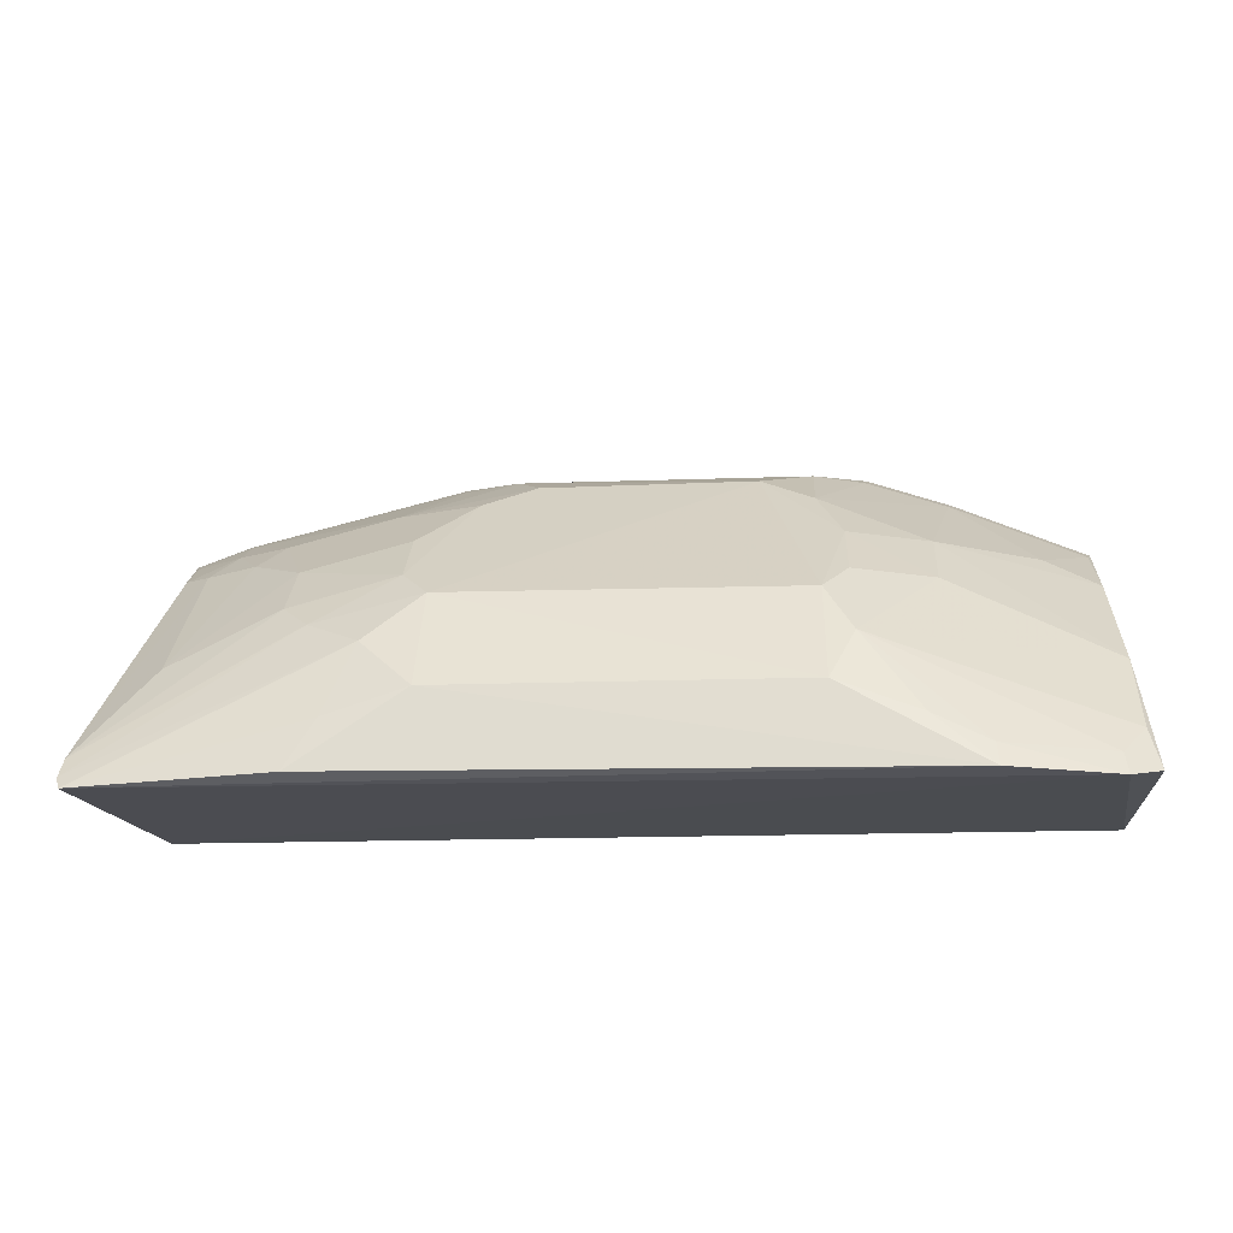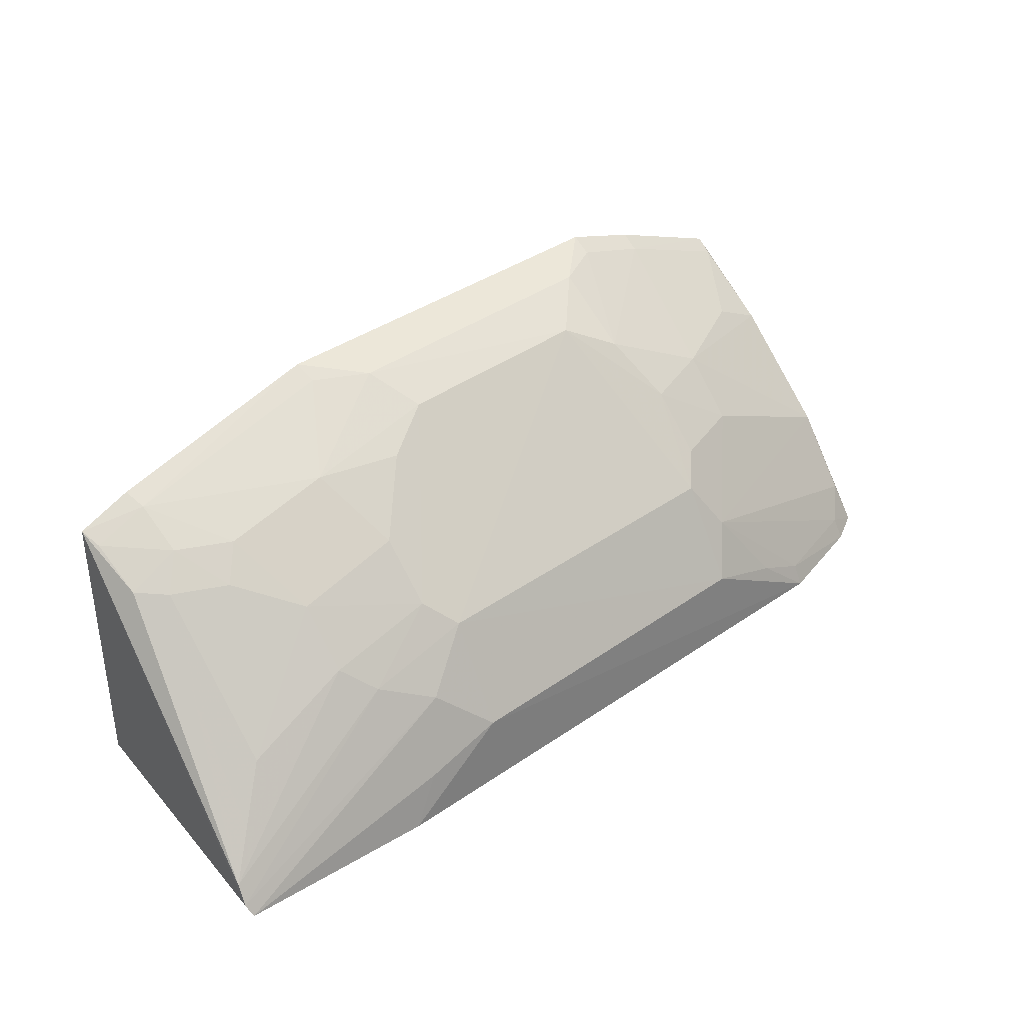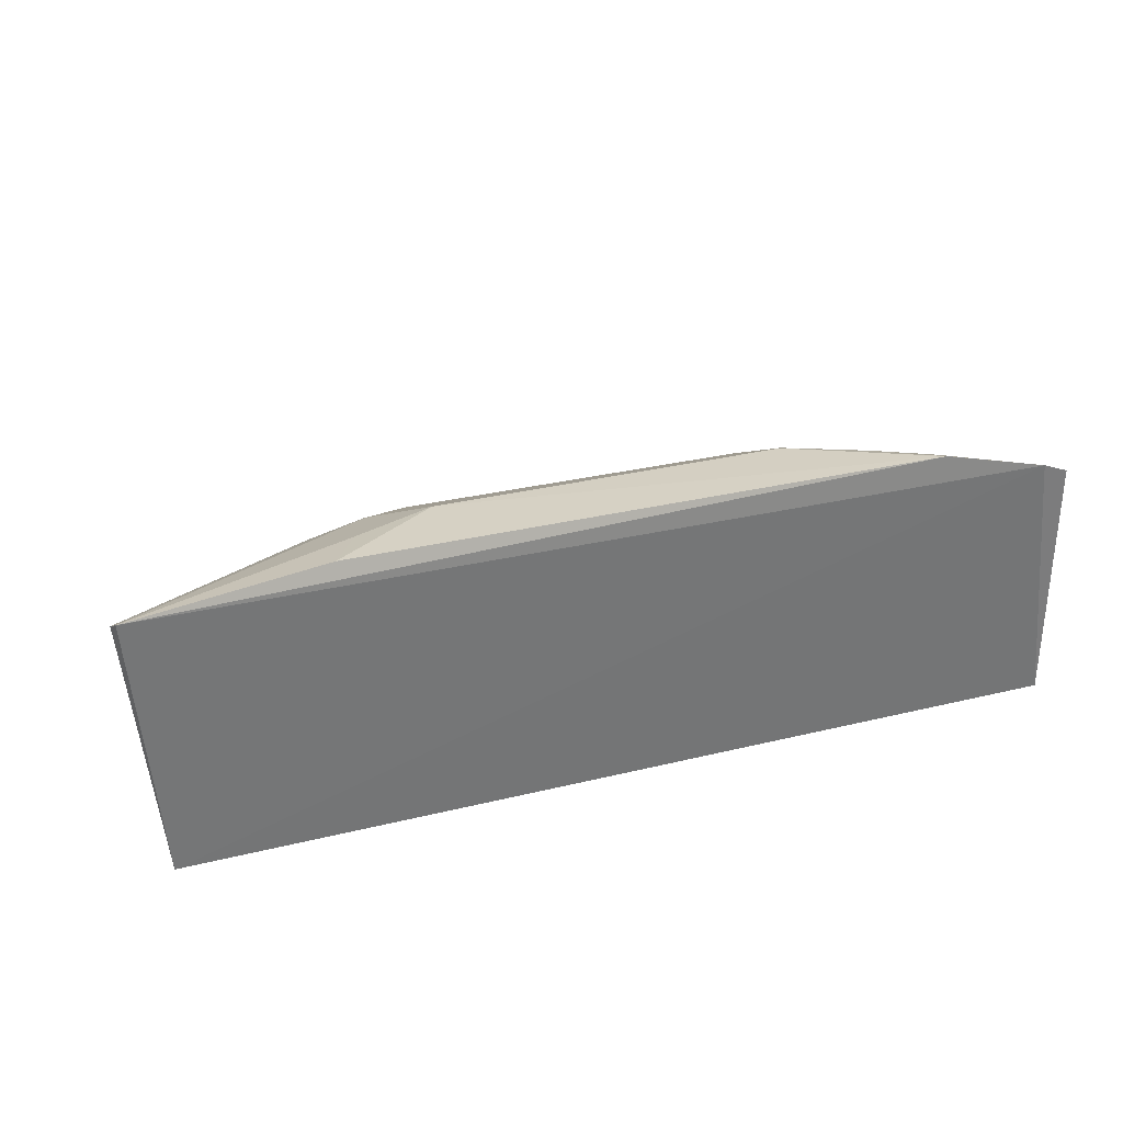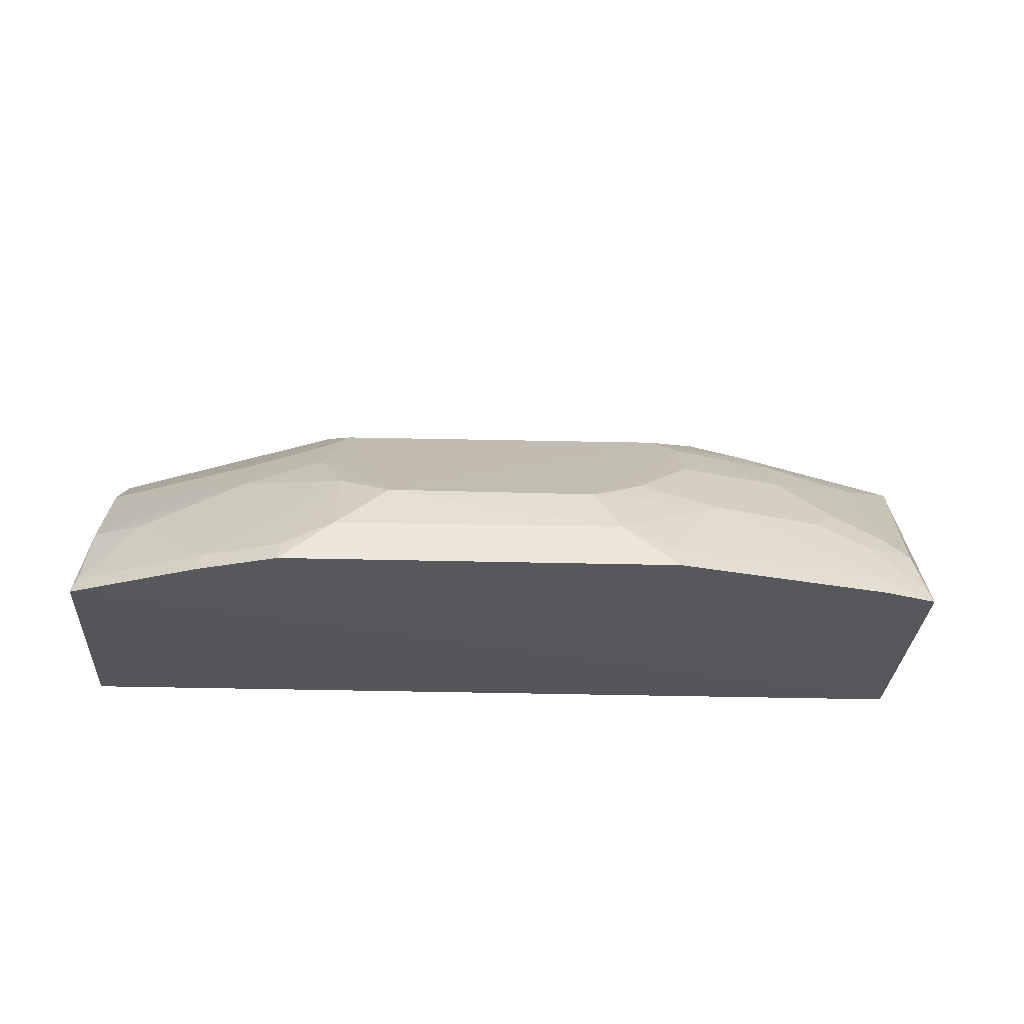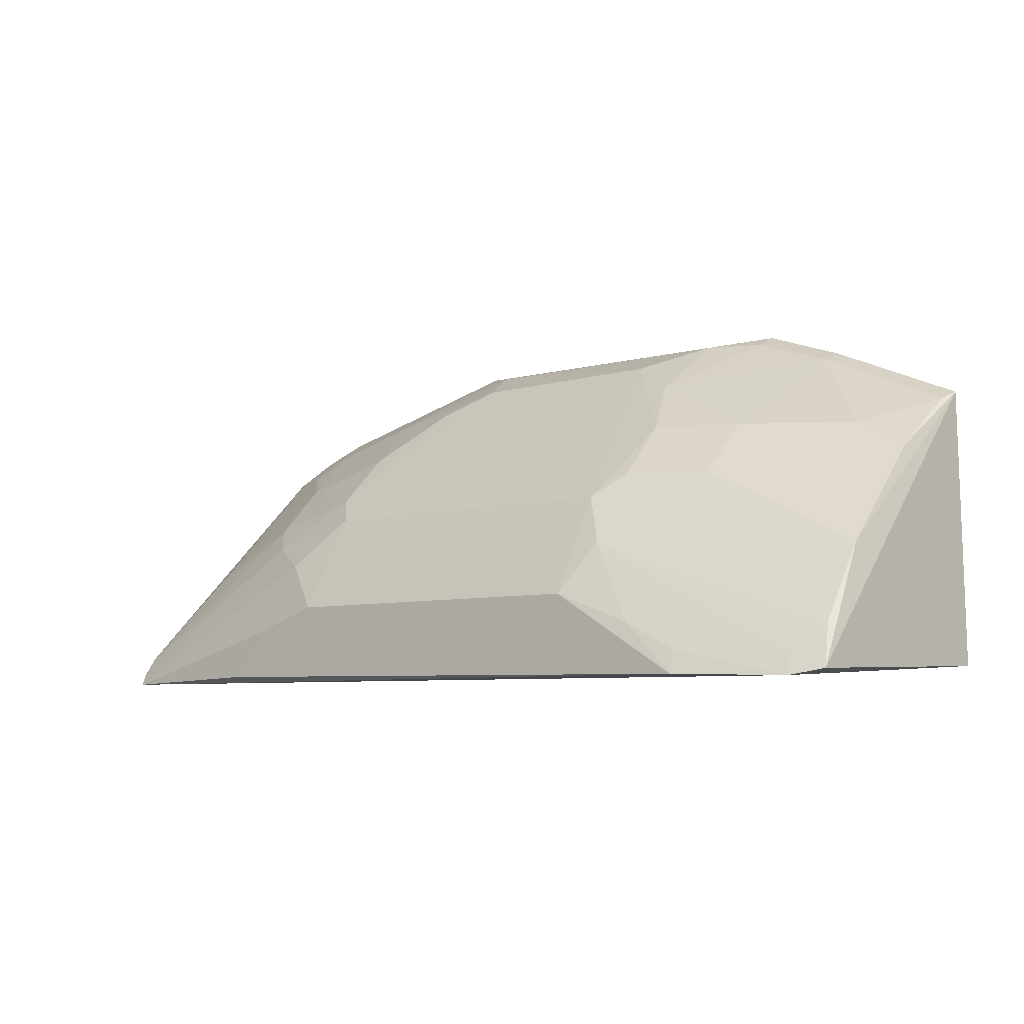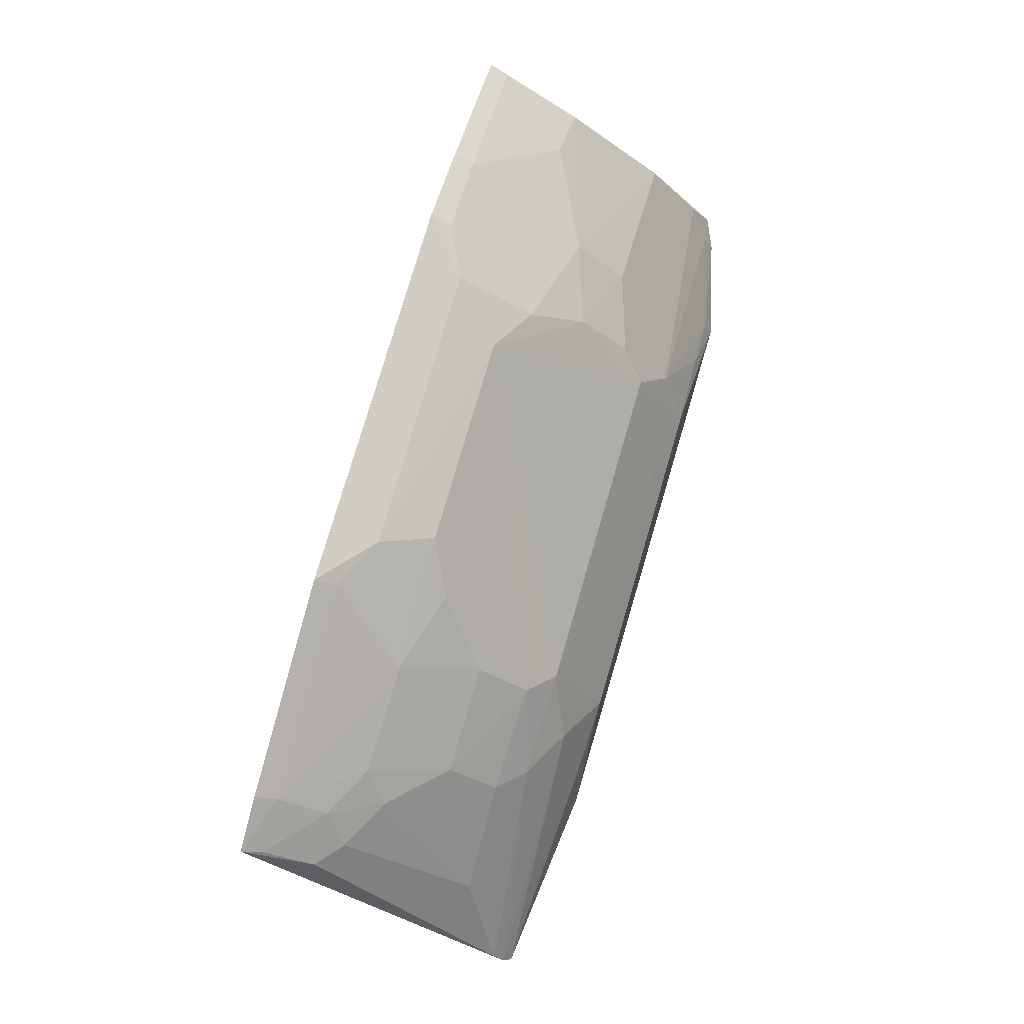
<metadata>
{"format":"obj","ext":"obj","renderer":"f3d","projection":"perspective","resolution":1024,"background":"white","views":[{"elev":-17.8,"azim":3.9,"up":"+Y"},{"elev":37.9,"azim":-41.8,"up":"+Y"},{"elev":31.3,"azim":-19.2,"up":"+Z"},{"elev":-28.3,"azim":177.5,"up":"+Z"},{"elev":-6.3,"azim":40.4,"up":"+Y"},{"elev":77.9,"azim":-73.5,"up":"+Y"}]}
</metadata>
<code>
v 0.2456 0.2205 0.3747
v 0.2652 0.2278 0.2223
v 0.2584 0.3807 0.2154
v -0.08055 0.4269 0.2163
v -0.2348 0.2278 0.2223
v 0.1231 0.3629 0.313
v 0.2623 0.224 0.3668
v -0.231 0.3846 0.2174
v 0.1395 0.427 0.2159
v 0.1245 0.2937 0.3697
v 0.2572 0.2896 0.3259
v -0.2007 0.3961 0.2171
v 0.2259 0.3604 0.2689
v 0.08074 0.4075 0.2703
v 0.2575 0.2473 0.3559
v -0.2479 0.2212 0.3779
v 0.1676 0.3327 0.3265
v 0.1828 0.4067 0.2269
v 0.2557 0.3452 0.2699
v 0.1101 0.4207 0.2417
v 0.2439 0.2327 0.369
v -0.25 0.2277 0.3737
v 0.186 0.2218 0.3901
v 0.1235 0.334 0.3408
v 0.1681 0.3619 0.2973
v 0.2557 0.3762 0.2261
v 0.1847 0.4117 0.2158
v -0.04933 0.4201 0.2429
v 0.1384 0.4212 0.2279
v -0.1531 0.3472 0.3131
v -0.08183 0.2655 0.3865
v 0.1849 0.2343 0.385
v 0.1095 0.3203 0.3556
v 0.1094 0.3919 0.2842
v -0.1093 0.3912 0.2721
v -0.1977 0.3763 0.2556
v 0.1105 0.2656 0.3861
v -0.1414 0.2246 0.3896
v -0.1389 0.3059 0.3554
v -0.07935 0.4213 0.2285
v -0.09504 0.3348 0.3422
v -0.1981 0.3914 0.2288
v -0.2263 0.3627 0.2562
v -0.1687 0.3761 0.2705
v -0.08058 0.3208 0.3563
v 0.155 0.249 0.3852
v -0.1254 0.2515 0.3853
v -0.2127 0.2891 0.341
v -0.1106 0.2925 0.3708
v -0.09464 0.3627 0.3137
v -0.1538 0.319 0.3405
v -0.2279 0.3796 0.2285
v -0.2489 0.2381 0.3673
v -0.1826 0.3611 0.2841
v -0.03581 0.4063 0.2707
v -0.2114 0.3607 0.269
v -0.06461 0.3918 0.2851
f 5 2 1
f 5 3 2
f 7 1 2
f 7 2 3
f 8 3 5
f 9 3 4
f 11 7 3
f 12 4 3
f 12 3 8
f 15 11 10
f 15 7 11
f 16 5 1
f 17 10 11
f 19 11 3
f 20 9 4
f 21 15 10
f 21 1 7
f 21 7 15
f 22 8 5
f 22 5 16
f 23 16 1
f 24 17 6
f 24 10 17
f 25 6 17
f 25 13 18
f 25 19 13
f 25 17 11
f 25 11 19
f 26 18 13
f 26 3 18
f 26 19 3
f 26 13 19
f 27 18 3
f 27 3 9
f 28 20 4
f 28 14 20
f 29 9 20
f 29 27 9
f 29 18 27
f 32 21 10
f 32 23 1
f 32 1 21
f 33 24 6
f 33 6 14
f 33 10 24
f 34 20 14
f 34 14 6
f 34 6 25
f 34 29 20
f 34 25 18
f 34 18 29
f 37 31 23
f 37 10 33
f 38 16 23
f 38 23 31
f 40 35 28
f 40 28 4
f 42 12 8
f 42 35 40
f 42 40 4
f 42 4 12
f 44 30 35
f 44 42 36
f 44 35 42
f 45 37 33
f 45 31 37
f 45 33 14
f 45 14 41
f 45 41 39
f 46 32 10
f 46 10 37
f 46 37 23
f 46 23 32
f 47 38 31
f 47 16 38
f 49 39 22
f 49 22 16
f 49 45 39
f 49 31 45
f 49 47 31
f 49 16 47
f 50 35 30
f 50 30 41
f 51 41 30
f 51 39 41
f 51 30 48
f 52 42 8
f 52 36 42
f 52 43 36
f 52 8 43
f 53 43 8
f 53 8 22
f 53 51 48
f 53 22 39
f 53 39 51
f 54 44 36
f 54 30 44
f 54 48 30
f 55 28 35
f 55 14 28
f 55 41 14
f 56 54 36
f 56 36 43
f 56 48 54
f 56 53 48
f 56 43 53
f 57 55 35
f 57 35 50
f 57 50 41
f 57 41 55

</code>
